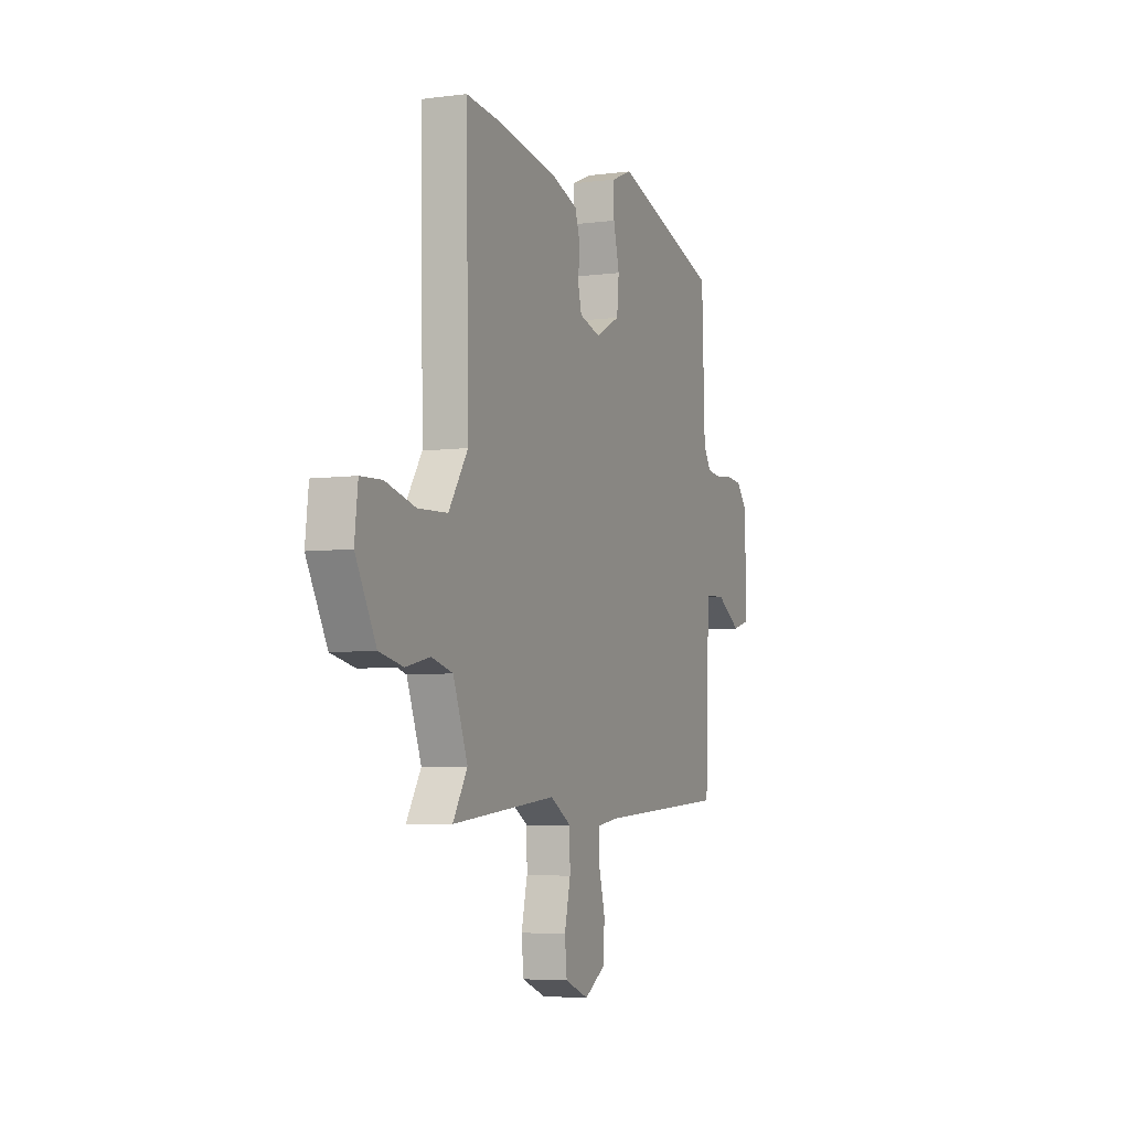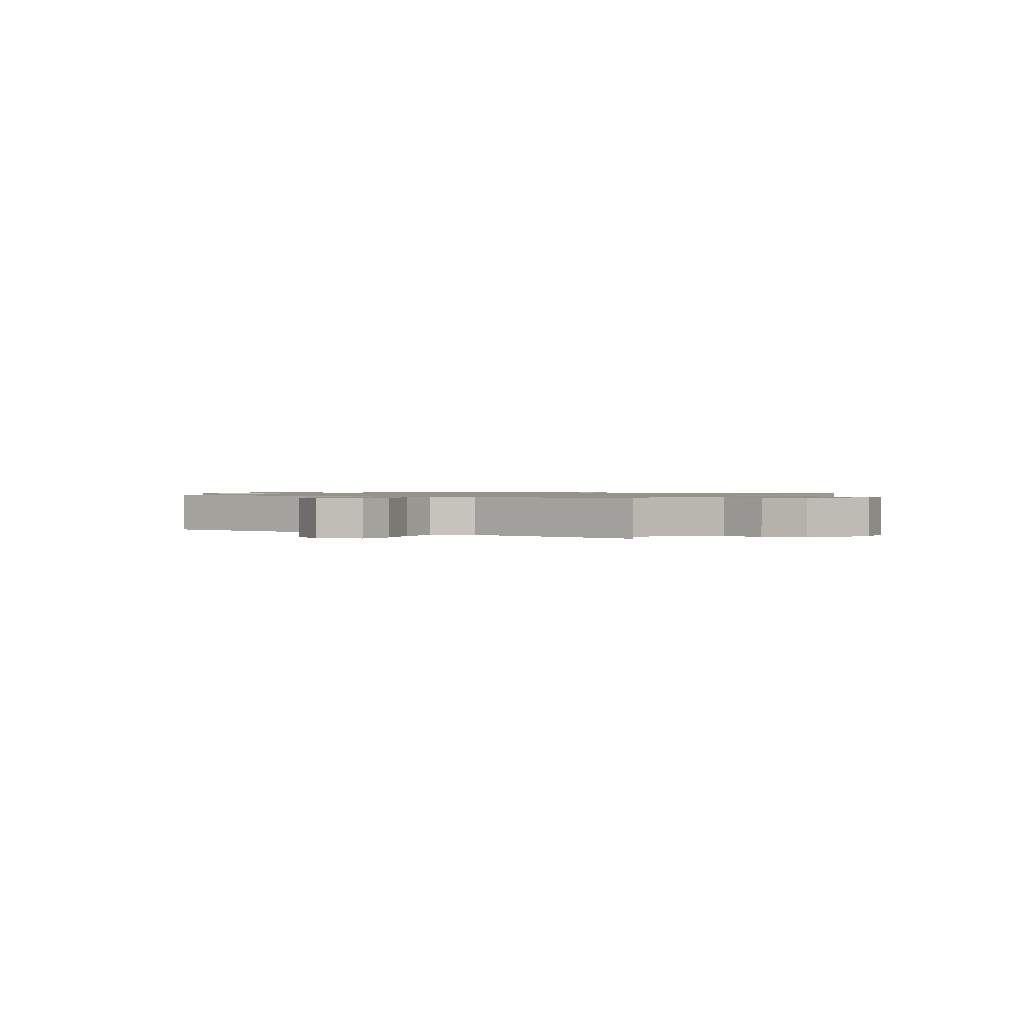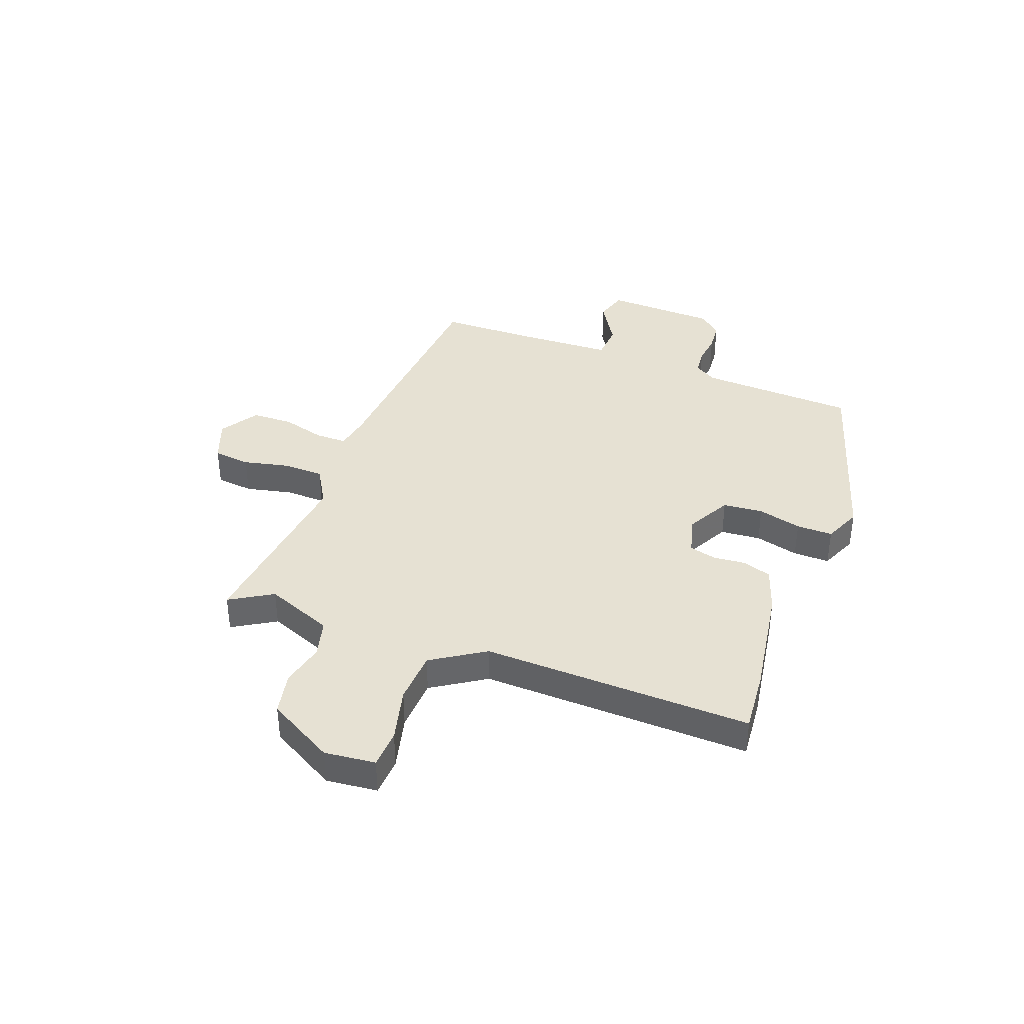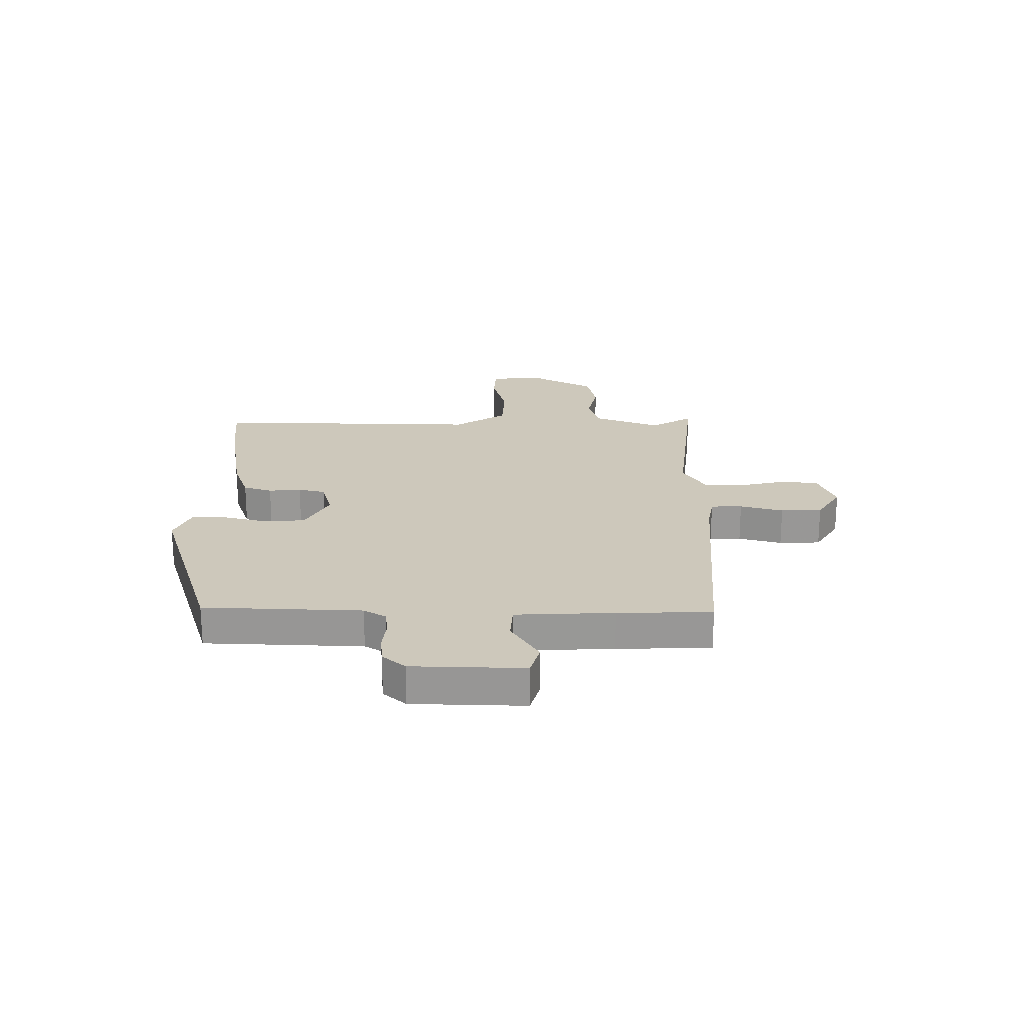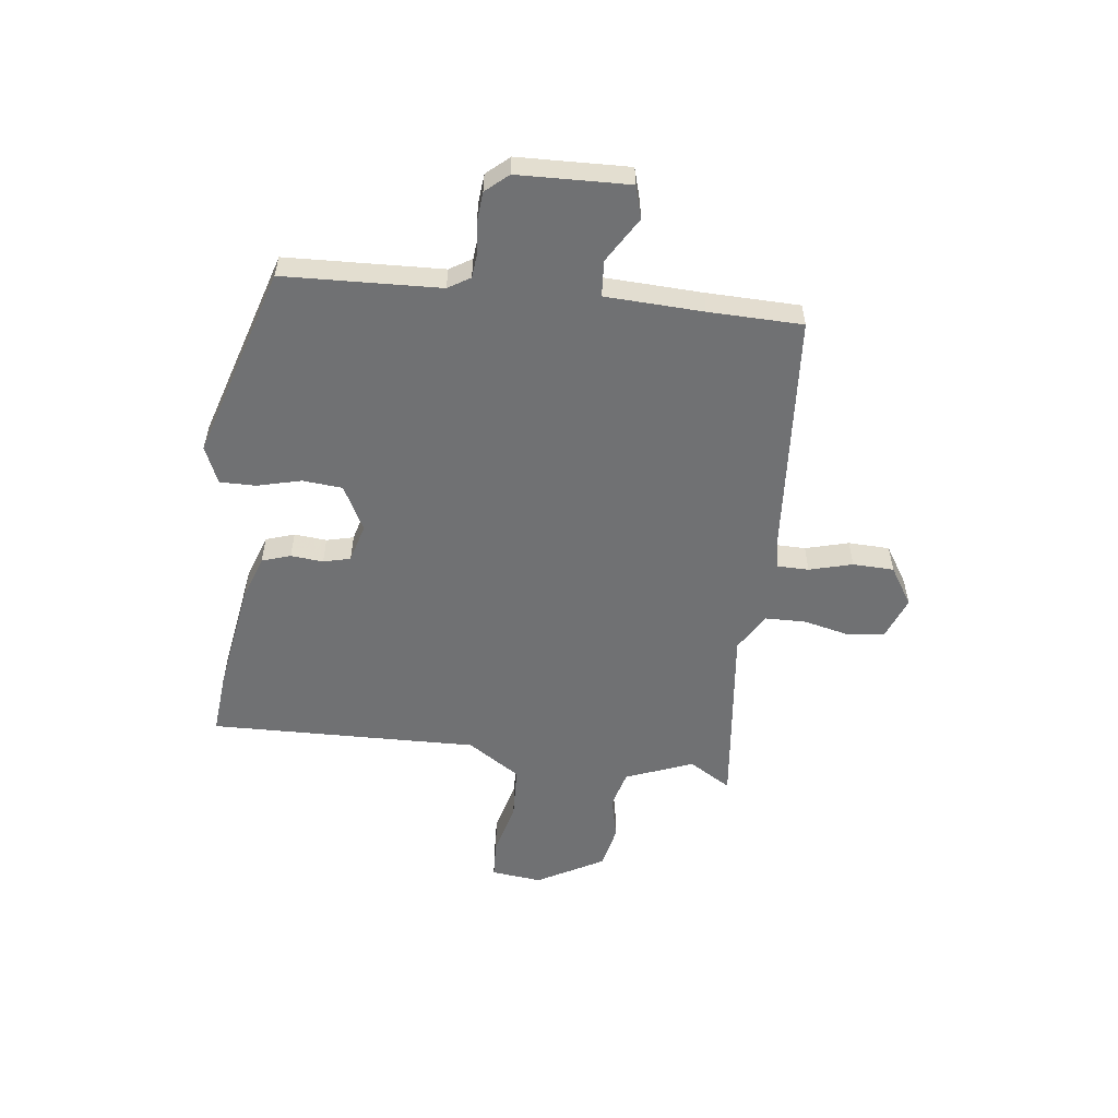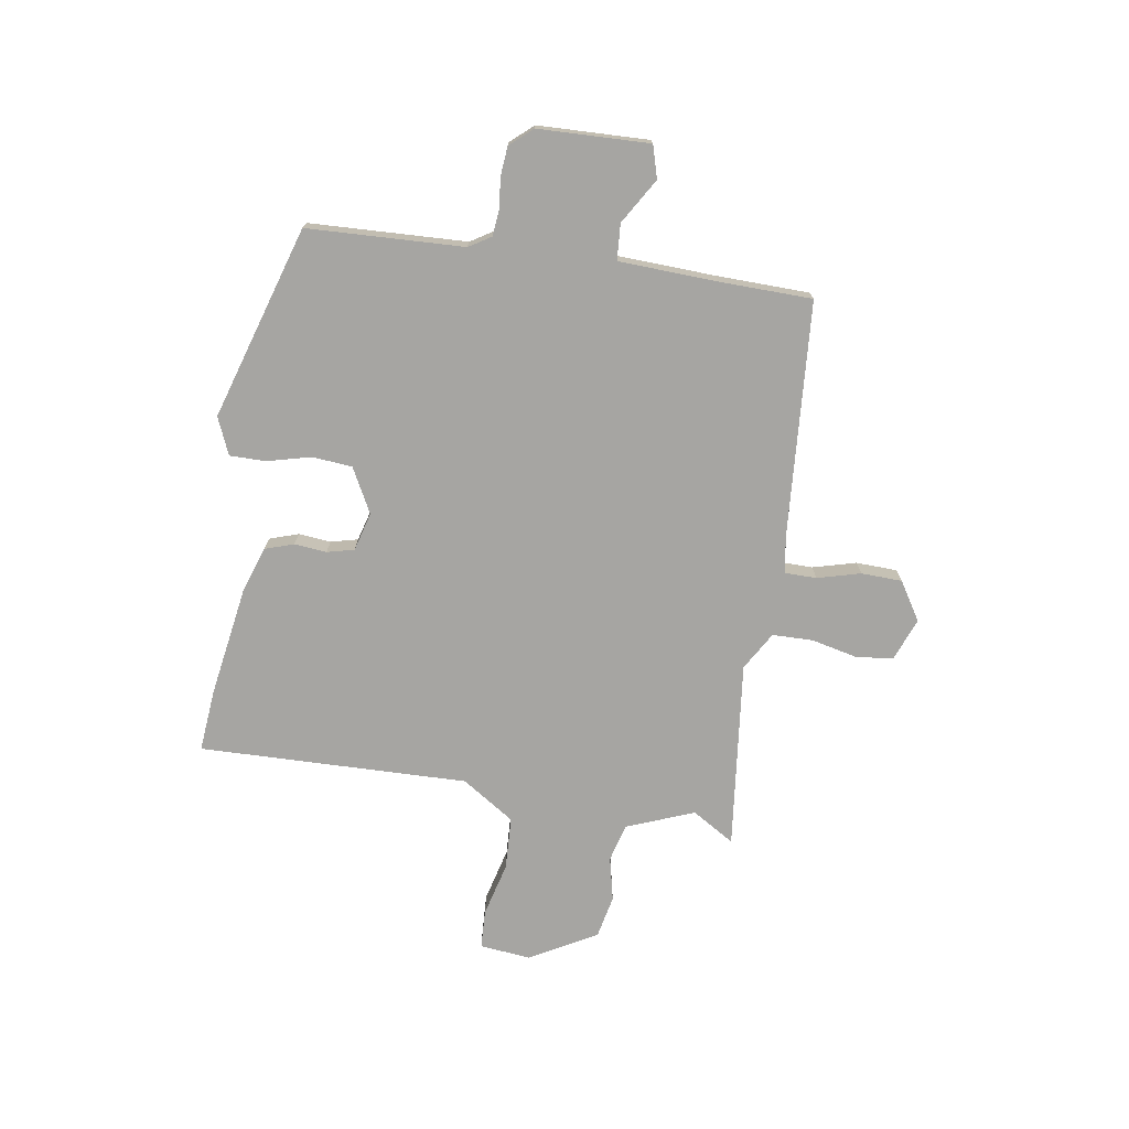
<metadata>
{"format":"obj","ext":"obj","renderer":"f3d","projection":"perspective","resolution":1024,"background":"white","views":[{"elev":-5.3,"azim":-67.7,"up":"+Z"},{"elev":1.1,"azim":-148.7,"up":"+Y"},{"elev":38.7,"azim":-68.9,"up":"+Y"},{"elev":21.8,"azim":90.5,"up":"+Y"},{"elev":-55.1,"azim":83.4,"up":"+Y"},{"elev":-73.8,"azim":81.4,"up":"+Y"}]}
</metadata>
<code>
v 0.5 0.07 -0.481
v 0.061 0.07 -0.51
v -0.004 0.07 -0.521
v -0.005 0.07 -0.579
v 0.016 0.07 -0.659
v 0.013 0.07 -0.735
v -0.058 0.07 -0.779
v -0.137 0.07 -0.748
v -0.144 0.07 -0.679
v -0.124 0.07 -0.594
v -0.125 0.07 -0.519
v -0.195 0.07 -0.477
v -0.543 0.07 -0.514
v -0.495 0.07 -0.436
v -0.543 0.07 -0.311
v -0.613 0.07 -0.292
v -0.694 0.07 -0.31
v -0.773 0.07 -0.293
v -0.841 0.07 -0.169
v -0.83 0.07 -0.075
v -0.759 0.07 -0.072
v -0.659 0.07 -0.098
v -0.561 0.07 -0.094
v -0.497 0.07 0.003
v -0.506 0.07 0.501
v -0.391 0.07 0.49
v -0.184 0.07 0.456
v -0.101 0.07 0.427
v -0.084 0.07 0.374
v -0.09 0.07 0.314
v -0.078 0.07 0.264
v -0.007 0.07 0.244
v 0.076 0.07 0.287
v 0.083 0.07 0.361
v 0.063 0.07 0.442
v 0.063 0.07 0.509
v 0.132 0.07 0.538
v 0.489 0.07 0.426
v 0.499 0.07 0.136
v 0.524 0.07 0.095
v 0.572 0.07 0.09
v 0.629 0.07 0.096
v 0.683 0.07 0.091
v 0.719 0.07 0.049
v 0.724 0.07 -0.157
v 0.664 0.07 -0.174
v 0.581 0.07 -0.123
v 0.514 0.07 -0.127
v 0.505 0.07 -0.308
v 0.5 0 -0.481
v 0.061 0 -0.51
v -0.004 0 -0.521
v -0.005 0 -0.579
v 0.016 0 -0.659
v 0.013 0 -0.735
v -0.058 0 -0.779
v -0.137 0 -0.748
v -0.144 0 -0.679
v -0.124 0 -0.594
v -0.125 0 -0.519
v -0.195 0 -0.477
v -0.543 0 -0.514
v -0.495 0 -0.436
v -0.543 0 -0.311
v -0.613 0 -0.292
v -0.694 0 -0.31
v -0.773 0 -0.293
v -0.841 0 -0.169
v -0.83 0 -0.075
v -0.759 0 -0.072
v -0.659 0 -0.098
v -0.561 0 -0.094
v -0.497 0 0.003
v -0.506 0 0.501
v -0.391 0 0.49
v -0.184 0 0.456
v -0.101 0 0.427
v -0.084 0 0.374
v -0.09 0 0.314
v -0.078 0 0.264
v -0.007 0 0.244
v 0.076 0 0.287
v 0.083 0 0.361
v 0.063 0 0.442
v 0.063 0 0.509
v 0.132 0 0.538
v 0.489 0 0.426
v 0.499 0 0.136
v 0.524 0 0.095
v 0.572 0 0.09
v 0.629 0 0.096
v 0.683 0 0.091
v 0.719 0 0.049
v 0.724 0 -0.157
v 0.664 0 -0.174
v 0.581 0 -0.123
v 0.514 0 -0.127
v 0.505 0 -0.308
f 44 45 46 47
f 44 47 48
f 41 42 43 44
f 40 41 44 48
f 39 40 48 49
f 34 35 36 37
f 33 34 37 38
f 32 33 38 39
f 27 28 29 30
f 27 30 31
f 24 25 26 27
f 23 24 27 31
f 19 20 21 22
f 19 22 23
f 16 17 18 19
f 15 16 19 23
f 14 15 23 31
f 12 13 14
f 7 8 9 10
f 7 10 11
f 4 5 6 7
f 3 4 7 11
f 2 3 11 12
f 32 39 49 1
f 12 14 31 32
f 1 2 12 32
f 96 95 94 93
f 97 96 93
f 93 92 91 90
f 97 93 90 89
f 98 97 89 88
f 86 85 84 83
f 87 86 83 82
f 88 87 82 81
f 79 78 77 76
f 80 79 76
f 76 75 74 73
f 80 76 73 72
f 71 70 69 68
f 72 71 68
f 68 67 66 65
f 72 68 65 64
f 80 72 64 63
f 63 62 61
f 59 58 57 56
f 60 59 56
f 56 55 54 53
f 60 56 53 52
f 61 60 52 51
f 50 98 88 81
f 81 80 63 61
f 81 61 51 50
f 1 50 51 2
f 2 51 52 3
f 3 52 53 4
f 4 53 54 5
f 5 54 55 6
f 6 55 56 7
f 7 56 57 8
f 8 57 58 9
f 9 58 59 10
f 10 59 60 11
f 11 60 61 12
f 12 61 62 13
f 13 62 63 14
f 14 63 64 15
f 15 64 65 16
f 16 65 66 17
f 17 66 67 18
f 18 67 68 19
f 19 68 69 20
f 20 69 70 21
f 21 70 71 22
f 22 71 72 23
f 23 72 73 24
f 24 73 74 25
f 25 74 75 26
f 26 75 76 27
f 27 76 77 28
f 28 77 78 29
f 29 78 79 30
f 30 79 80 31
f 31 80 81 32
f 32 81 82 33
f 33 82 83 34
f 34 83 84 35
f 35 84 85 36
f 36 85 86 37
f 37 86 87 38
f 38 87 88 39
f 39 88 89 40
f 40 89 90 41
f 41 90 91 42
f 42 91 92 43
f 43 92 93 44
f 44 93 94 45
f 45 94 95 46
f 46 95 96 47
f 47 96 97 48
f 48 97 98 49
f 49 98 50 1

</code>
